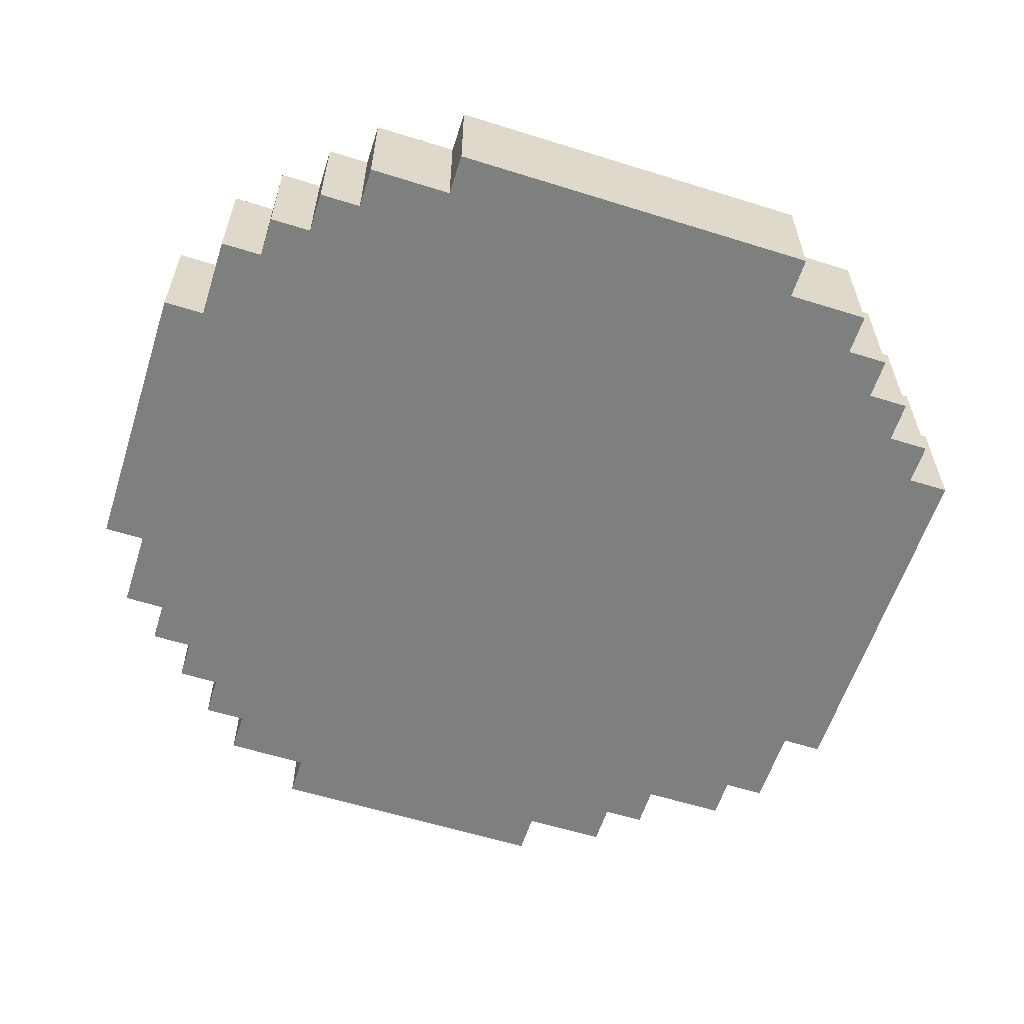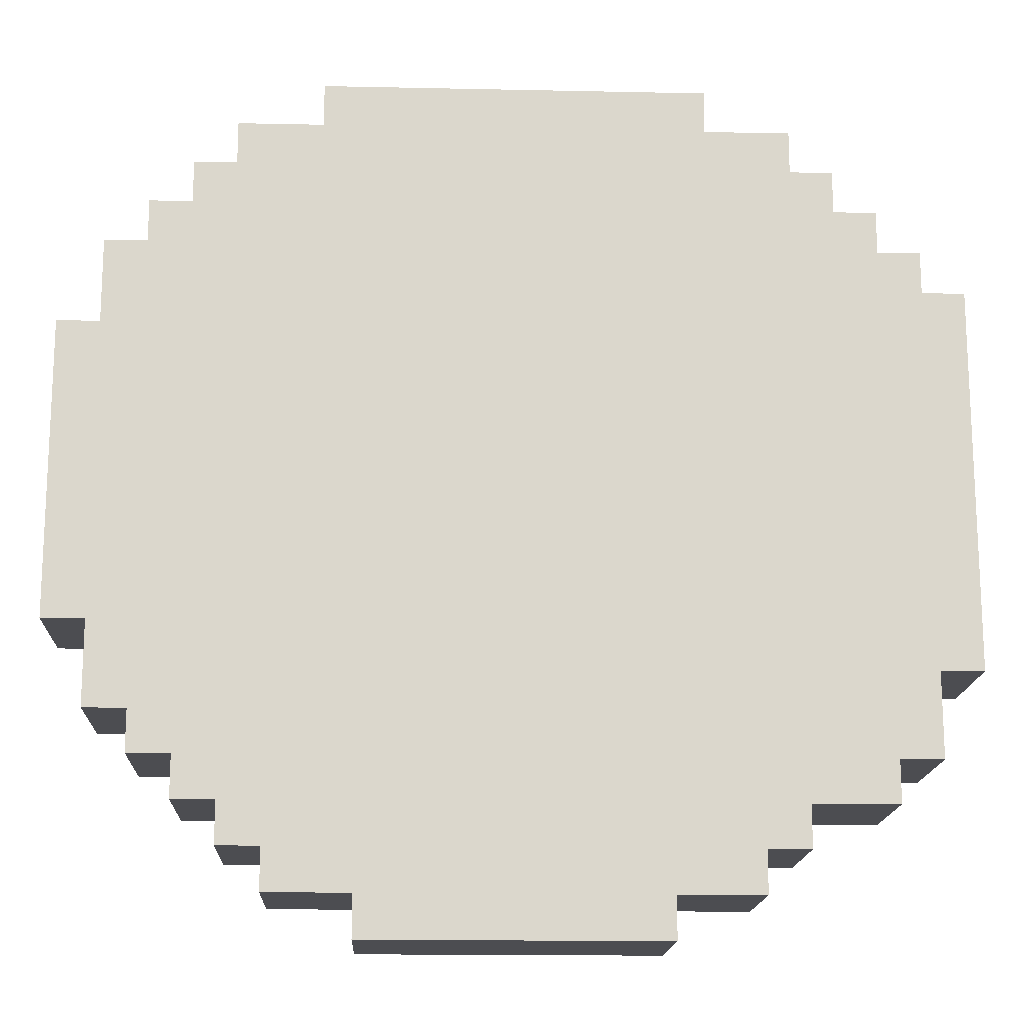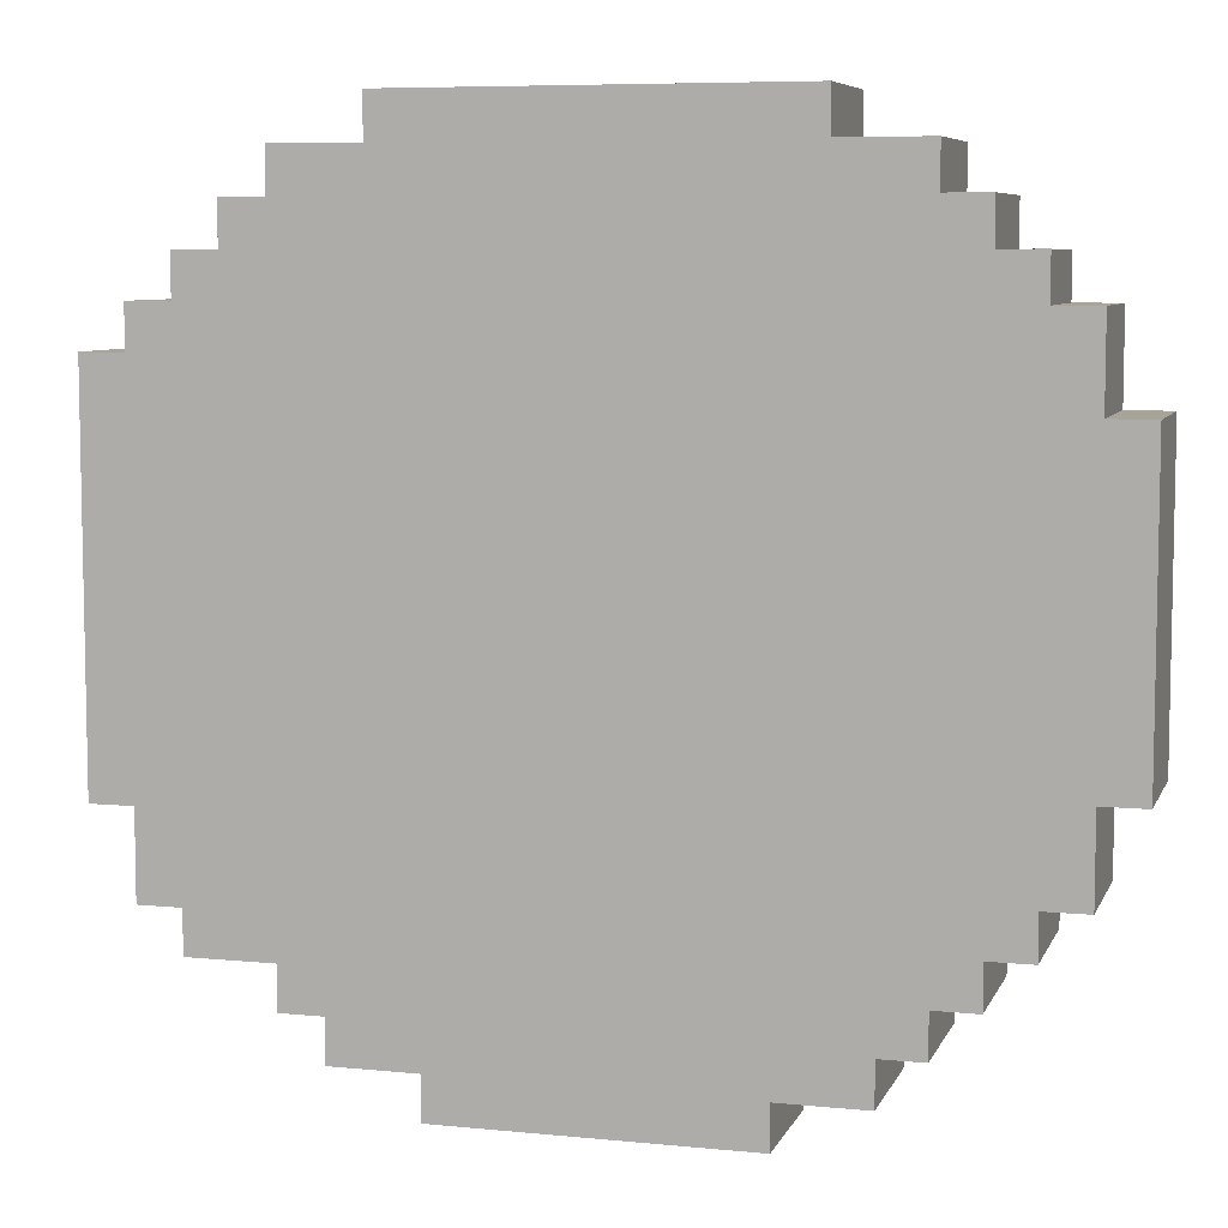
<metadata>
{"format":"obj","ext":"obj","renderer":"f3d","projection":"perspective","resolution":1024,"background":"white","views":[{"elev":-59.6,"azim":-17.8,"up":"+Y"},{"elev":-16.2,"azim":-2.5,"up":"+Z"},{"elev":7.1,"azim":-164.0,"up":"+Z"}]}
</metadata>
<code>
o
v -1.05 -0.15 0.4
v -1.05 -0.15 -0.3
v -1.05 0.15 0.4
v -1.05 0.15 -0.3
v -0.95 -0.15 0.6
v -0.95 -0.15 0.4
v -0.95 -0.15 -0.3
v -0.95 -0.15 -0.5
v -0.95 0.15 0.6
v -0.95 0.15 0.4
v -0.95 0.15 -0.3
v -0.95 0.15 -0.5
v -0.85 -0.15 0.7
v -0.85 -0.15 0.6
v -0.85 -0.15 -0.5
v -0.85 -0.15 -0.6
v -0.85 0.15 0.7
v -0.85 0.15 0.6
v -0.85 0.15 -0.5
v -0.85 0.15 -0.6
v -0.75 -0.15 0.8
v -0.75 -0.15 0.7
v -0.75 -0.15 -0.6
v -0.75 -0.15 -0.7
v -0.75 0.15 0.8
v -0.75 0.15 0.7
v -0.75 0.15 -0.6
v -0.75 0.15 -0.7
v -0.65 -0.15 0.9
v -0.65 -0.15 0.8
v -0.65 -0.15 -0.7
v -0.65 -0.15 -0.8
v -0.65 0.15 0.9
v -0.65 0.15 0.8
v -0.65 0.15 -0.7
v -0.65 0.15 -0.8
v -0.55 -0.15 -0.8
v -0.55 -0.15 -0.9
v -0.55 0.15 -0.8
v -0.55 0.15 -0.9
v -0.45 -0.15 1
v -0.45 -0.15 0.9
v -0.45 0.15 1
v -0.45 0.15 0.9
v -0.35 -0.15 -0.9
v -0.35 -0.15 -1
v -0.35 0.15 -0.9
v -0.35 0.15 -1
v 0.35 -0.15 -0.9
v 0.35 -0.15 -1
v 0.35 -0.05 -0.9
v 0.35 -0.05 -1
v 0.35 0.15 -0.9
v 0.35 0.15 -1
v 0.45 -0.15 1
v 0.45 -0.15 0.9
v 0.45 -0.05 1
v 0.45 -0.05 0.9
v 0.45 0.15 1
v 0.45 0.15 0.9
v 0.55 -0.15 -0.8
v 0.55 -0.15 -0.9
v 0.55 -0.05 -0.8
v 0.55 -0.05 -0.9
v 0.55 0.15 -0.8
v 0.55 0.15 -0.9
v 0.65 -0.15 0.9
v 0.65 -0.15 0.8
v 0.65 -0.15 -0.7
v 0.65 -0.15 -0.8
v 0.65 -0.05 0.9
v 0.65 -0.05 0.8
v 0.65 -0.05 -0.7
v 0.65 -0.05 -0.8
v 0.65 0.15 0.9
v 0.65 0.15 0.8
v 0.65 0.15 -0.7
v 0.65 0.15 -0.8
v 0.75 -0.15 0.8
v 0.75 -0.15 0.7
v 0.75 -0.05 0.7
v 0.75 0.15 0.8
v 0.75 0.15 0.7
v 0.85 -0.15 0.7
v 0.85 -0.15 0.6
v 0.85 -0.15 -0.6
v 0.85 -0.15 -0.7
v 0.85 -0.05 0.7
v 0.85 -0.05 0.6
v 0.85 -0.05 -0.6
v 0.85 -0.05 -0.7
v 0.85 0.15 0.7
v 0.85 0.15 0.6
v 0.85 0.15 -0.6
v 0.85 0.15 -0.7
v 0.95 -0.15 0.6
v 0.95 -0.15 0.5
v 0.95 -0.15 -0.4
v 0.95 -0.15 -0.6
v 0.95 -0.05 0.6
v 0.95 -0.05 0.5
v 0.95 -0.05 -0.4
v 0.95 -0.05 -0.6
v 0.95 0.15 0.6
v 0.95 0.15 0.5
v 0.95 0.15 -0.4
v 0.95 0.15 -0.6
v 1.05 -0.15 0.5
v 1.05 -0.15 -0.4
v 1.05 -0.05 0.5
v 1.05 -0.05 -0.4
v 1.05 0.15 0.5
v 1.05 0.15 -0.4
v -0.45 -0.15 1
v -0.45 0.15 1
v 0.25 -0.05 1
v 0.25 0.15 1
v 0.35 -0.15 1
v 0.35 -0.05 1
v 0.45 -0.15 1
v 0.45 -0.05 1
v 0.45 0.15 1
v -0.65 -0.15 0.9
v -0.65 0.15 0.9
v -0.45 -0.15 0.9
v -0.45 0.15 0.9
v 0.45 -0.15 0.9
v 0.45 -0.05 0.9
v 0.45 0.15 0.9
v 0.65 -0.15 0.9
v 0.65 -0.05 0.9
v 0.65 0.15 0.9
v -0.75 -0.15 0.8
v -0.75 0.15 0.8
v -0.65 -0.15 0.8
v -0.65 0.15 0.8
v 0.65 -0.15 0.8
v 0.65 -0.05 0.8
v 0.65 0.15 0.8
v 0.75 -0.15 0.8
v 0.75 0.15 0.8
v -0.85 -0.15 0.7
v -0.85 0.15 0.7
v -0.75 -0.15 0.7
v -0.75 0.15 0.7
v 0.75 -0.15 0.7
v 0.75 -0.05 0.7
v 0.75 0.15 0.7
v 0.85 -0.15 0.7
v 0.85 -0.05 0.7
v 0.85 0.15 0.7
v -0.95 -0.15 0.6
v -0.95 0.15 0.6
v -0.85 -0.15 0.6
v -0.85 0.15 0.6
v 0.85 -0.15 0.6
v 0.85 -0.05 0.6
v 0.85 0.15 0.6
v 0.95 -0.15 0.6
v 0.95 -0.05 0.6
v 0.95 0.15 0.6
v 0.95 -0.15 0.5
v 0.95 -0.05 0.5
v 0.95 0.15 0.5
v 1.05 -0.15 0.5
v 1.05 -0.05 0.5
v 1.05 0.15 0.5
v -1.05 -0.15 0.4
v -1.05 0.15 0.4
v -0.95 -0.15 0.4
v -0.95 0.15 0.4
v -1.05 -0.15 -0.3
v -1.05 0.15 -0.3
v -0.95 -0.15 -0.3
v -0.95 0.15 -0.3
v 0.95 -0.15 -0.4
v 0.95 -0.05 -0.4
v 0.95 0.15 -0.4
v 1.05 -0.15 -0.4
v 1.05 -0.05 -0.4
v 1.05 0.15 -0.4
v -0.95 -0.15 -0.5
v -0.95 0.15 -0.5
v -0.85 -0.15 -0.5
v -0.85 0.15 -0.5
v -0.85 -0.15 -0.6
v -0.85 0.15 -0.6
v -0.75 -0.15 -0.6
v -0.75 0.15 -0.6
v 0.85 -0.15 -0.6
v 0.85 -0.05 -0.6
v 0.85 0.15 -0.6
v 0.95 -0.15 -0.6
v 0.95 -0.05 -0.6
v 0.95 0.15 -0.6
v -0.75 -0.15 -0.7
v -0.75 0.15 -0.7
v -0.65 -0.15 -0.7
v -0.65 0.15 -0.7
v 0.65 -0.15 -0.7
v 0.65 -0.05 -0.7
v 0.65 0.15 -0.7
v 0.75 -0.15 -0.7
v 0.75 -0.05 -0.7
v 0.85 -0.15 -0.7
v 0.85 -0.05 -0.7
v 0.85 0.15 -0.7
v -0.65 -0.15 -0.8
v -0.65 0.15 -0.8
v -0.55 -0.15 -0.8
v -0.55 0.15 -0.8
v 0.55 -0.15 -0.8
v 0.55 -0.05 -0.8
v 0.55 0.15 -0.8
v 0.65 -0.15 -0.8
v 0.65 -0.05 -0.8
v 0.65 0.15 -0.8
v -0.55 -0.15 -0.9
v -0.55 0.15 -0.9
v -0.35 -0.15 -0.9
v -0.35 0.15 -0.9
v 0.35 -0.15 -0.9
v 0.35 -0.05 -0.9
v 0.35 0.15 -0.9
v 0.55 -0.15 -0.9
v 0.55 -0.05 -0.9
v 0.55 0.15 -0.9
v -0.35 -0.15 -1
v -0.35 0.15 -1
v 0.15 -0.05 -1
v 0.15 0.15 -1
v 0.25 -0.15 -1
v 0.25 -0.05 -1
v 0.35 -0.15 -1
v 0.35 -0.05 -1
v 0.35 0.15 -1
v -0.45 -0.15 1
v 0.35 -0.15 1
v 0.45 -0.15 1
v -0.65 -0.15 0.9
v -0.45 -0.15 0.9
v 0.35 -0.15 0.9
v 0.45 -0.15 0.9
v 0.65 -0.15 0.9
v -0.75 -0.15 0.8
v -0.65 -0.15 0.8
v 0.45 -0.15 0.8
v 0.65 -0.15 0.8
v 0.75 -0.15 0.8
v -0.85 -0.15 0.7
v -0.75 -0.15 0.7
v 0.65 -0.15 0.7
v 0.75 -0.15 0.7
v 0.85 -0.15 0.7
v -0.95 -0.15 0.6
v -0.85 -0.15 0.6
v -0.25 -0.15 0.6
v 0.15 -0.15 0.6
v 0.75 -0.15 0.6
v 0.85 -0.15 0.6
v 0.95 -0.15 0.6
v -0.45 -0.15 0.5
v -0.35 -0.15 0.5
v -0.25 -0.15 0.5
v 0.15 -0.15 0.5
v 0.25 -0.15 0.5
v 0.85 -0.15 0.5
v 0.95 -0.15 0.5
v 1.05 -0.15 0.5
v -1.05 -0.15 0.4
v -0.95 -0.15 0.4
v -0.45 -0.15 0.4
v -0.35 -0.15 0.4
v 0.15 -0.15 0.4
v 0.25 -0.15 0.4
v -0.35 -0.15 0.3
v 0.15 -0.15 0.3
v -0.35 -0.15 0.2
v -0.25 -0.15 0.2
v 0.05 -0.15 0.2
v 0.15 -0.15 0.2
v -0.65 -0.15 0.1
v -0.35 -0.15 0.1
v -0.25 -0.15 0.1
v 0.05 -0.15 0.1
v 0.15 -0.15 0.1
v 0.45 -0.15 0.1
v -0.75 -0.15 0
v -0.65 -0.15 0
v 0.45 -0.15 0
v 0.55 -0.15 0
v -0.75 -0.15 -0.1
v -0.65 -0.15 -0.1
v -0.55 -0.15 -0.1
v -0.45 -0.15 -0.1
v 0.25 -0.15 -0.1
v 0.35 -0.15 -0.1
v 0.45 -0.15 -0.1
v 0.55 -0.15 -0.1
v -0.65 -0.15 -0.2
v -0.55 -0.15 -0.2
v -0.45 -0.15 -0.2
v -0.35 -0.15 -0.2
v 0.15 -0.15 -0.2
v 0.25 -0.15 -0.2
v 0.35 -0.15 -0.2
v 0.45 -0.15 -0.2
v -1.05 -0.15 -0.3
v -0.95 -0.15 -0.3
v 0.85 -0.15 -0.4
v 0.95 -0.15 -0.4
v 1.05 -0.15 -0.4
v -0.95 -0.15 -0.5
v -0.85 -0.15 -0.5
v -0.85 -0.15 -0.6
v -0.75 -0.15 -0.6
v 0.75 -0.15 -0.6
v 0.85 -0.15 -0.6
v 0.95 -0.15 -0.6
v -0.75 -0.15 -0.7
v -0.65 -0.15 -0.7
v 0.55 -0.15 -0.7
v 0.65 -0.15 -0.7
v 0.75 -0.15 -0.7
v 0.85 -0.15 -0.7
v -0.65 -0.15 -0.8
v -0.55 -0.15 -0.8
v 0.35 -0.15 -0.8
v 0.55 -0.15 -0.8
v 0.65 -0.15 -0.8
v -0.55 -0.15 -0.9
v -0.35 -0.15 -0.9
v 0.25 -0.15 -0.9
v 0.35 -0.15 -0.9
v 0.55 -0.15 -0.9
v -0.35 -0.15 -1
v 0.25 -0.15 -1
v 0.35 -0.15 -1
v -0.45 0.15 1
v 0.25 0.15 1
v 0.45 0.15 1
v -0.65 0.15 0.9
v -0.45 0.15 0.9
v 0.25 0.15 0.9
v 0.35 0.15 0.9
v 0.45 0.15 0.9
v 0.65 0.15 0.9
v -0.75 0.15 0.8
v -0.65 0.15 0.8
v 0.35 0.15 0.8
v 0.45 0.15 0.8
v 0.65 0.15 0.8
v 0.75 0.15 0.8
v -0.85 0.15 0.7
v -0.75 0.15 0.7
v 0.45 0.15 0.7
v 0.65 0.15 0.7
v 0.75 0.15 0.7
v 0.85 0.15 0.7
v -0.95 0.15 0.6
v -0.85 0.15 0.6
v -0.35 0.15 0.6
v -0.15 0.15 0.6
v -0.05 0.15 0.6
v 0.15 0.15 0.6
v 0.65 0.15 0.6
v 0.75 0.15 0.6
v 0.85 0.15 0.6
v 0.95 0.15 0.6
v -0.45 0.15 0.5
v -0.35 0.15 0.5
v -0.15 0.15 0.5
v -0.05 0.15 0.5
v 0.15 0.15 0.5
v 0.25 0.15 0.5
v 0.95 0.15 0.5
v 1.05 0.15 0.5
v -1.05 0.15 0.4
v -0.95 0.15 0.4
v -0.45 0.15 0.4
v -0.35 0.15 0.4
v 0.15 0.15 0.4
v 0.25 0.15 0.4
v 0.75 0.15 0.4
v 0.85 0.15 0.4
v -0.35 0.15 0.3
v -0.25 0.15 0.3
v -0.15 0.15 0.3
v -0.05 0.15 0.3
v 0.05 0.15 0.3
v 0.15 0.15 0.3
v 0.85 0.15 0.3
v 0.95 0.15 0.3
v -0.55 0.15 0.1
v -0.35 0.15 0.1
v -0.25 0.15 0.1
v 0.05 0.15 0.1
v 0.15 0.15 0.1
v 0.35 0.15 0.1
v -0.55 0.15 -0.1
v -0.35 0.15 -0.1
v 0.15 0.15 -0.1
v 0.35 0.15 -0.1
v -0.35 0.15 -0.2
v -0.25 0.15 -0.2
v 0.05 0.15 -0.2
v 0.15 0.15 -0.2
v 0.85 0.15 -0.2
v 0.95 0.15 -0.2
v -1.05 0.15 -0.3
v -0.95 0.15 -0.3
v -0.35 0.15 -0.3
v -0.25 0.15 -0.3
v 0.05 0.15 -0.3
v 0.15 0.15 -0.3
v 0.75 0.15 -0.4
v 0.85 0.15 -0.4
v 0.95 0.15 -0.4
v 1.05 0.15 -0.4
v -0.95 0.15 -0.5
v -0.85 0.15 -0.5
v -0.85 0.15 -0.6
v -0.75 0.15 -0.6
v 0.55 0.15 -0.6
v 0.75 0.15 -0.6
v 0.85 0.15 -0.6
v 0.95 0.15 -0.6
v -0.75 0.15 -0.7
v -0.65 0.15 -0.7
v 0.45 0.15 -0.7
v 0.55 0.15 -0.7
v 0.65 0.15 -0.7
v 0.85 0.15 -0.7
v -0.65 0.15 -0.8
v -0.55 0.15 -0.8
v 0.25 0.15 -0.8
v 0.45 0.15 -0.8
v 0.55 0.15 -0.8
v 0.65 0.15 -0.8
v -0.55 0.15 -0.9
v -0.35 0.15 -0.9
v 0.15 0.15 -0.9
v 0.25 0.15 -0.9
v 0.35 0.15 -0.9
v 0.55 0.15 -0.9
v -0.35 0.15 -1
v 0.15 0.15 -1
v 0.35 0.15 -1
f 3 2 1
f 4 2 3
f 9 6 5
f 10 6 9
f 11 8 7
f 12 8 11
f 17 14 13
f 18 14 17
f 19 16 15
f 20 16 19
f 25 22 21
f 26 22 25
f 27 24 23
f 28 24 27
f 33 30 29
f 34 30 33
f 35 32 31
f 36 32 35
f 39 38 37
f 40 38 39
f 43 42 41
f 44 42 43
f 47 46 45
f 48 46 47
f 49 50 51
f 51 50 52
f 51 52 53
f 53 52 54
f 55 56 57
f 57 56 58
f 57 58 59
f 59 58 60
f 61 62 63
f 63 62 64
f 63 64 65
f 65 64 66
f 67 68 71
f 71 68 72
f 69 70 73
f 73 70 74
f 71 72 75
f 75 72 76
f 73 74 77
f 77 74 78
f 79 80 81
f 79 81 82
f 82 81 83
f 84 85 88
f 88 85 89
f 86 87 90
f 90 87 91
f 88 89 92
f 92 89 93
f 90 91 94
f 94 91 95
f 96 97 100
f 100 97 101
f 98 99 102
f 102 99 103
f 100 101 104
f 104 101 105
f 102 103 106
f 106 103 107
f 108 109 110
f 110 109 111
f 110 111 112
f 112 111 113
f 116 115 114
f 117 115 116
f 118 116 114
f 119 117 116
f 119 116 118
f 120 119 118
f 121 117 119
f 121 119 120
f 122 117 121
f 125 124 123
f 126 124 125
f 130 128 127
f 131 129 128
f 131 128 130
f 132 129 131
f 135 134 133
f 136 134 135
f 140 138 137
f 140 139 138
f 141 139 140
f 144 143 142
f 145 143 144
f 149 147 146
f 150 148 147
f 150 147 149
f 151 148 150
f 154 153 152
f 155 153 154
f 159 157 156
f 160 158 157
f 160 157 159
f 161 158 160
f 165 163 162
f 166 164 163
f 166 163 165
f 167 164 166
f 170 169 168
f 171 169 170
f 172 173 174
f 174 173 175
f 176 177 179
f 177 178 180
f 179 177 180
f 180 178 181
f 182 183 184
f 184 183 185
f 186 187 188
f 188 187 189
f 190 191 193
f 191 192 194
f 193 191 194
f 194 192 195
f 196 197 198
f 198 197 199
f 200 201 203
f 201 202 204
f 203 201 204
f 203 204 205
f 204 202 206
f 205 204 206
f 206 202 207
f 208 209 210
f 210 209 211
f 212 213 215
f 213 214 216
f 215 213 216
f 216 214 217
f 218 219 220
f 220 219 221
f 222 223 225
f 223 224 226
f 225 223 226
f 226 224 227
f 228 229 230
f 230 229 231
f 228 230 232
f 230 231 233
f 232 230 233
f 232 233 234
f 233 231 235
f 234 233 235
f 235 231 236
f 241 238 237
f 242 239 238
f 242 238 241
f 243 239 242
f 246 241 240
f 246 242 241
f 246 243 242
f 247 244 243
f 247 243 246
f 248 244 247
f 251 246 245
f 251 247 246
f 251 248 247
f 252 249 248
f 252 248 251
f 253 249 252
f 256 251 250
f 256 252 251
f 256 253 252
f 257 253 256
f 258 253 257
f 259 254 253
f 259 253 258
f 260 254 259
f 262 256 255
f 262 257 256
f 263 257 262
f 264 258 257
f 264 257 263
f 265 260 259
f 265 258 264
f 265 259 258
f 266 260 265
f 267 261 260
f 267 260 266
f 268 261 267
f 271 262 255
f 272 263 262
f 272 262 271
f 273 264 263
f 273 263 272
f 273 265 264
f 274 266 265
f 274 265 273
f 275 267 266
f 275 266 274
f 275 268 267
f 276 271 270
f 276 273 272
f 276 272 271
f 276 274 273
f 277 275 274
f 277 274 276
f 278 276 270
f 278 277 276
f 279 277 278
f 280 277 279
f 281 275 277
f 281 277 280
f 282 278 270
f 282 279 278
f 283 279 282
f 284 280 279
f 284 279 283
f 285 281 280
f 285 280 284
f 286 275 281
f 286 281 285
f 287 268 275
f 287 275 286
f 288 282 270
f 289 283 282
f 289 282 288
f 290 268 287
f 290 287 286
f 291 268 290
f 292 288 270
f 292 289 288
f 293 283 289
f 293 289 292
f 294 283 293
f 295 283 294
f 296 291 290
f 296 290 286
f 297 291 296
f 298 291 297
f 299 268 291
f 299 291 298
f 300 293 292
f 300 294 293
f 301 295 294
f 301 294 300
f 302 283 295
f 302 295 301
f 303 286 285
f 303 283 302
f 303 285 284
f 303 284 283
f 304 296 286
f 304 286 303
f 305 297 296
f 305 296 304
f 306 298 297
f 306 297 305
f 307 299 298
f 307 298 306
f 308 302 301
f 308 305 304
f 308 307 306
f 308 306 305
f 308 304 303
f 308 300 292
f 308 301 300
f 308 292 270
f 308 303 302
f 309 307 308
f 310 299 307
f 310 307 309
f 310 268 299
f 311 269 268
f 311 268 310
f 312 269 311
f 313 310 309
f 314 310 313
f 315 310 314
f 316 310 315
f 317 310 316
f 318 311 310
f 318 310 317
f 319 311 318
f 320 317 316
f 321 317 320
f 322 317 321
f 323 317 322
f 324 318 317
f 324 317 323
f 325 318 324
f 326 322 321
f 327 322 326
f 328 322 327
f 329 323 322
f 329 322 328
f 330 323 329
f 331 328 327
f 332 328 331
f 333 328 332
f 334 329 328
f 334 328 333
f 335 329 334
f 336 333 332
f 337 334 333
f 337 333 336
f 338 334 337
f 339 340 343
f 340 341 344
f 343 340 344
f 344 341 345
f 345 341 346
f 342 343 349
f 343 344 349
f 344 345 349
f 346 347 350
f 345 346 350
f 349 345 350
f 350 347 351
f 351 347 352
f 348 349 355
f 349 350 355
f 350 351 355
f 352 353 356
f 351 352 356
f 355 351 356
f 356 353 357
f 357 353 358
f 354 355 361
f 355 356 361
f 356 357 361
f 361 357 362
f 362 357 363
f 363 357 364
f 364 357 365
f 358 359 366
f 365 357 366
f 357 358 366
f 366 359 367
f 367 359 368
f 360 361 370
f 361 362 370
f 362 363 371
f 370 362 371
f 363 364 372
f 371 363 372
f 364 365 373
f 372 364 373
f 365 366 374
f 373 365 374
f 366 367 374
f 374 367 375
f 368 369 376
f 367 368 376
f 360 370 379
f 370 371 380
f 379 370 380
f 371 372 381
f 380 371 381
f 374 375 382
f 373 374 382
f 375 367 383
f 382 375 383
f 376 377 384
f 383 367 384
f 367 376 384
f 384 377 385
f 379 380 386
f 378 379 386
f 381 372 386
f 380 381 386
f 386 372 387
f 372 373 388
f 387 372 388
f 373 382 389
f 388 373 389
f 389 382 390
f 384 385 391
f 390 382 391
f 383 384 391
f 382 383 391
f 385 377 392
f 391 385 392
f 392 377 393
f 378 386 394
f 386 387 394
f 394 387 395
f 389 390 396
f 395 387 396
f 387 388 396
f 388 389 396
f 390 391 397
f 396 390 397
f 391 392 397
f 392 393 397
f 397 393 398
f 398 393 399
f 394 395 400
f 378 394 400
f 395 396 401
f 400 395 401
f 396 397 401
f 397 398 401
f 398 399 402
f 401 398 402
f 399 393 403
f 402 399 403
f 401 402 404
f 400 401 404
f 402 403 404
f 404 403 405
f 405 403 406
f 406 403 407
f 403 393 408
f 407 403 408
f 393 377 409
f 408 393 409
f 378 400 410
f 400 404 410
f 410 404 411
f 404 405 412
f 411 404 412
f 405 406 413
f 412 405 413
f 406 407 414
f 413 406 414
f 407 408 415
f 414 407 415
f 412 413 416
f 415 408 416
f 414 415 416
f 413 414 416
f 411 412 416
f 408 409 417
f 416 408 417
f 409 377 418
f 417 409 418
f 418 377 419
f 411 416 420
f 420 416 421
f 421 416 422
f 422 416 423
f 423 416 424
f 416 417 425
f 424 416 425
f 417 418 425
f 425 418 426
f 426 418 427
f 423 424 428
f 428 424 429
f 429 424 430
f 425 426 431
f 430 424 431
f 424 425 431
f 431 426 432
f 432 426 433
f 429 430 434
f 434 430 435
f 435 430 436
f 431 432 437
f 436 430 437
f 430 431 437
f 437 432 438
f 438 432 439
f 435 436 440
f 440 436 441
f 441 436 442
f 437 438 443
f 442 436 443
f 436 437 443
f 443 438 444
f 444 438 445
f 441 442 446
f 443 444 447
f 446 442 447
f 442 443 447
f 447 444 448

</code>
